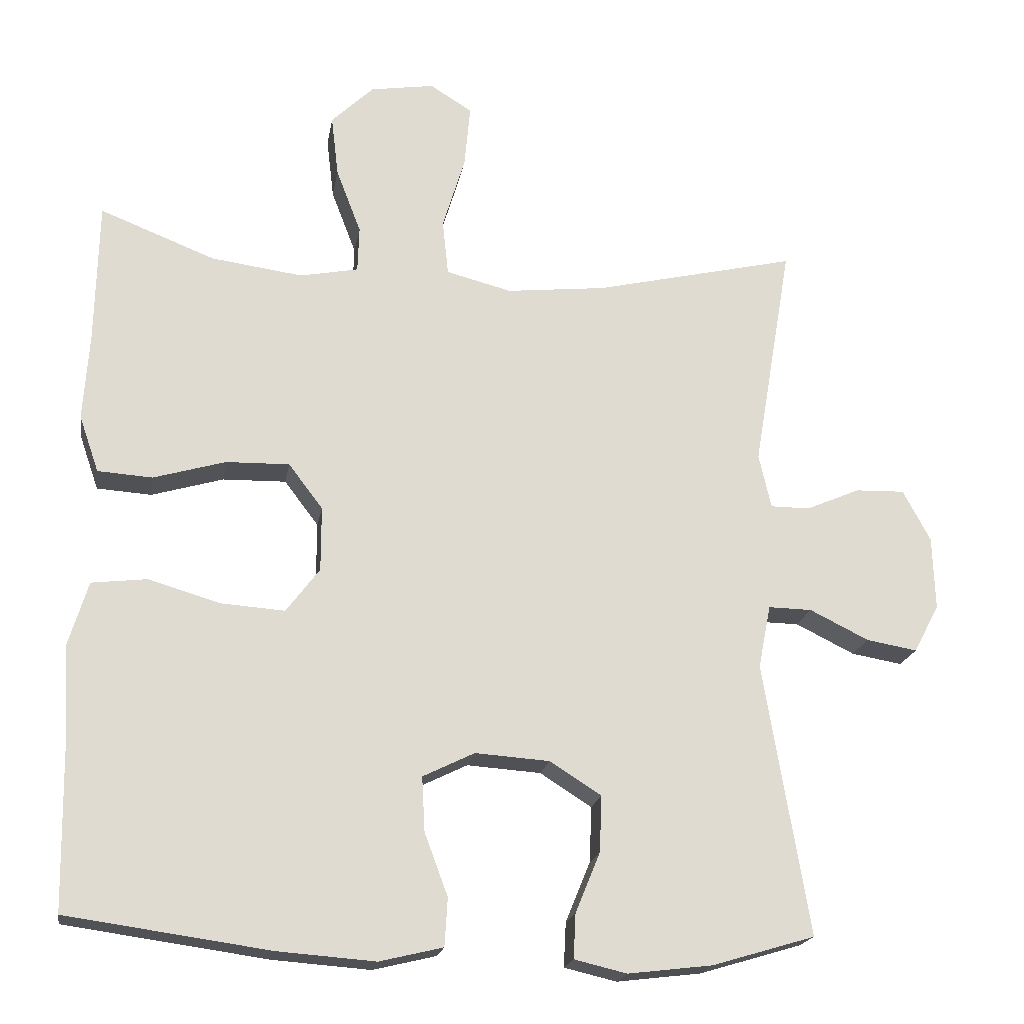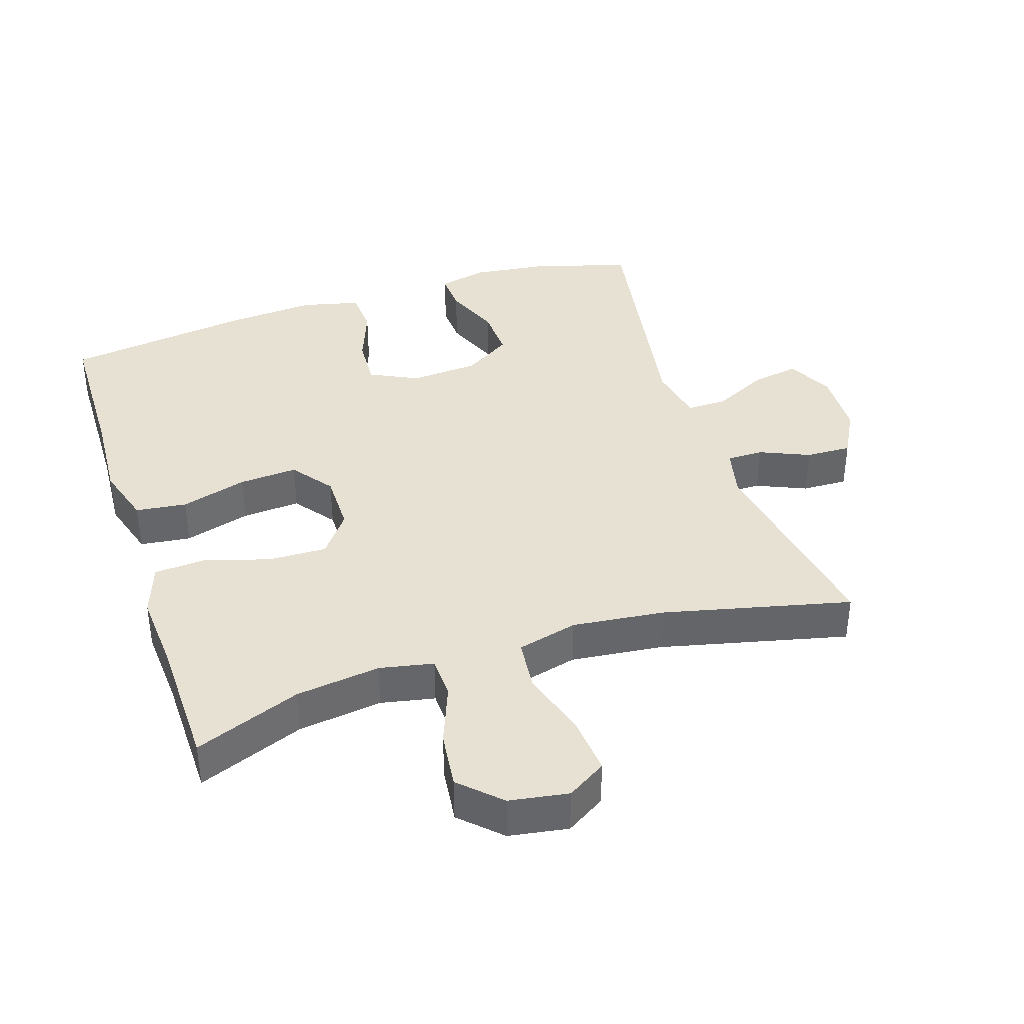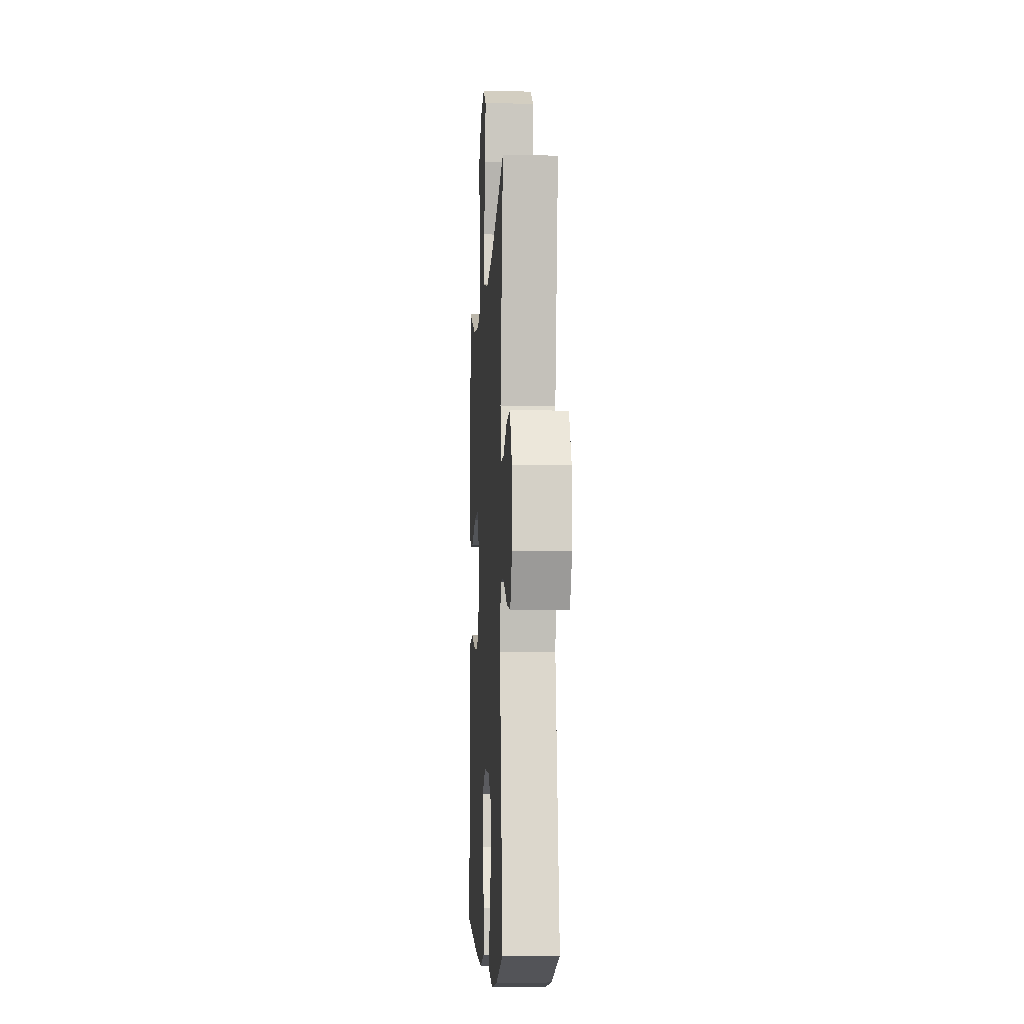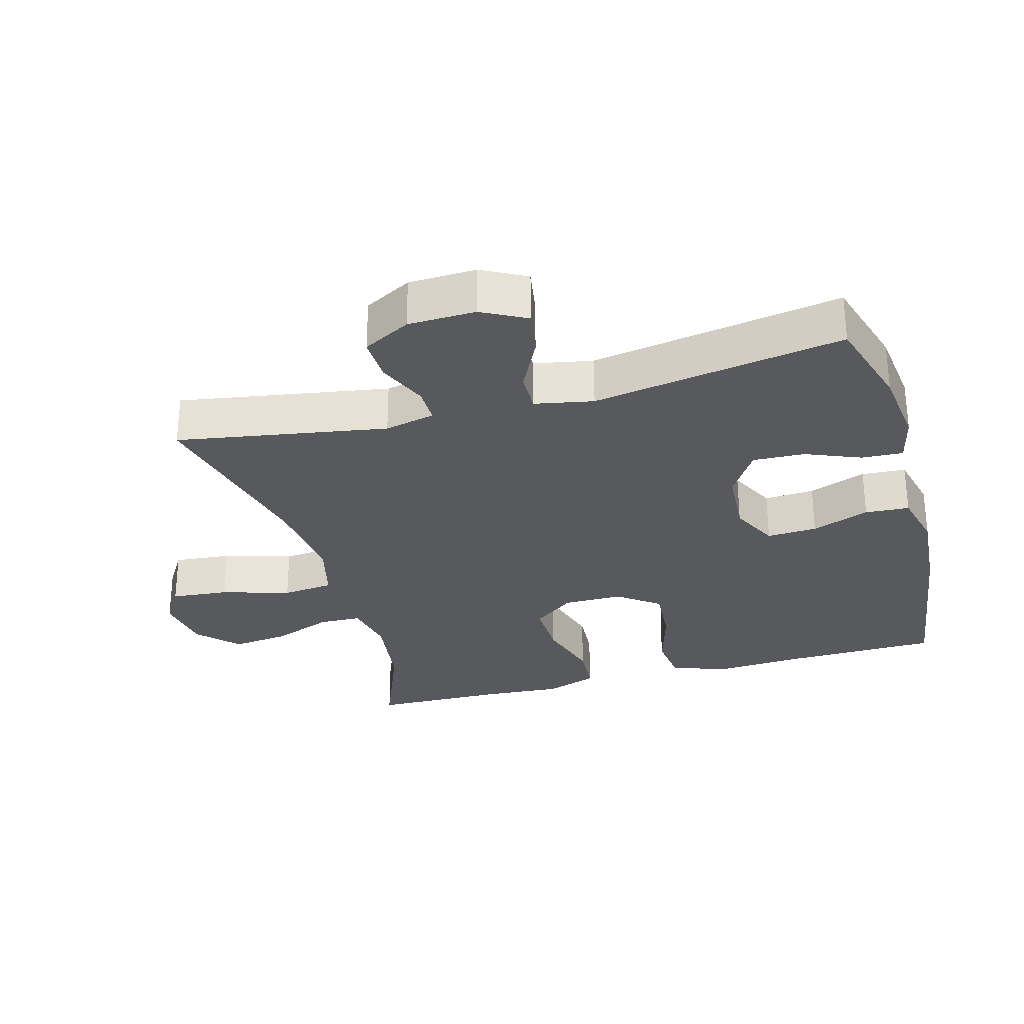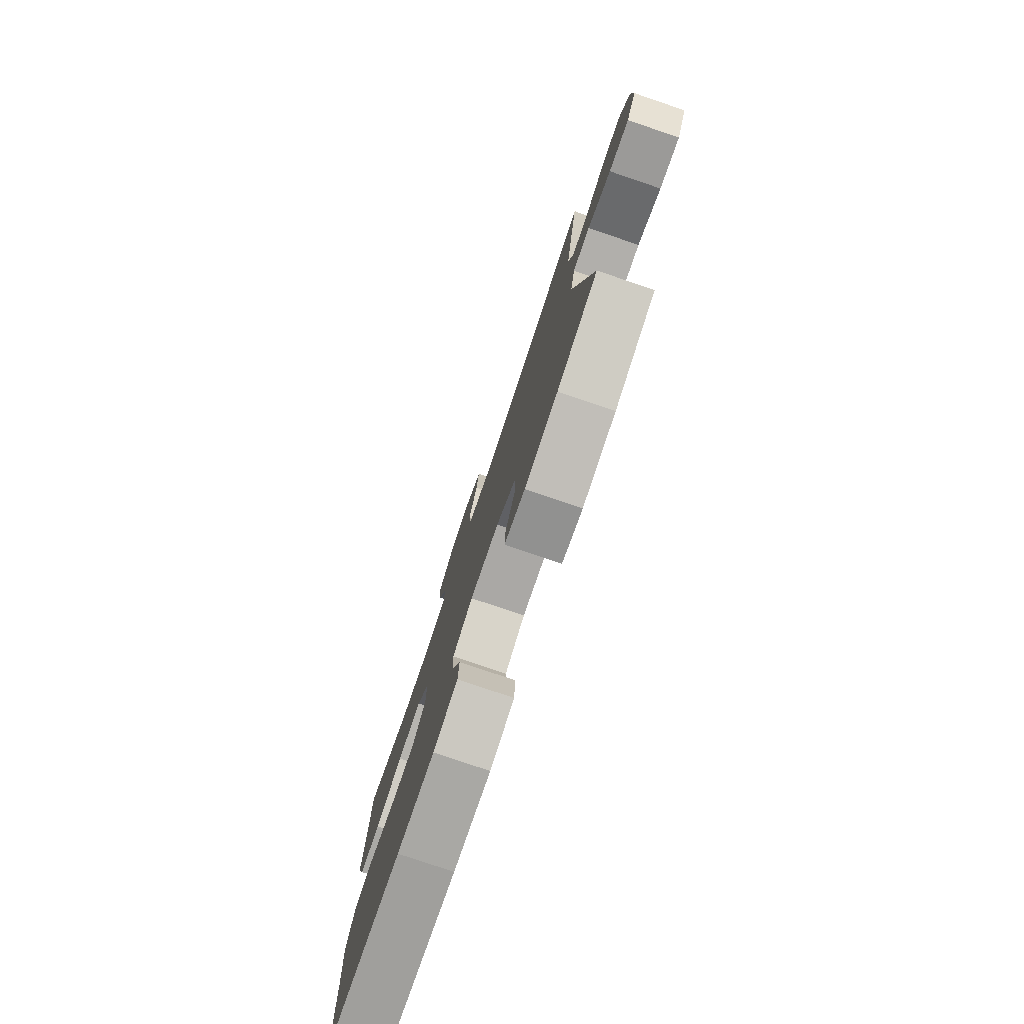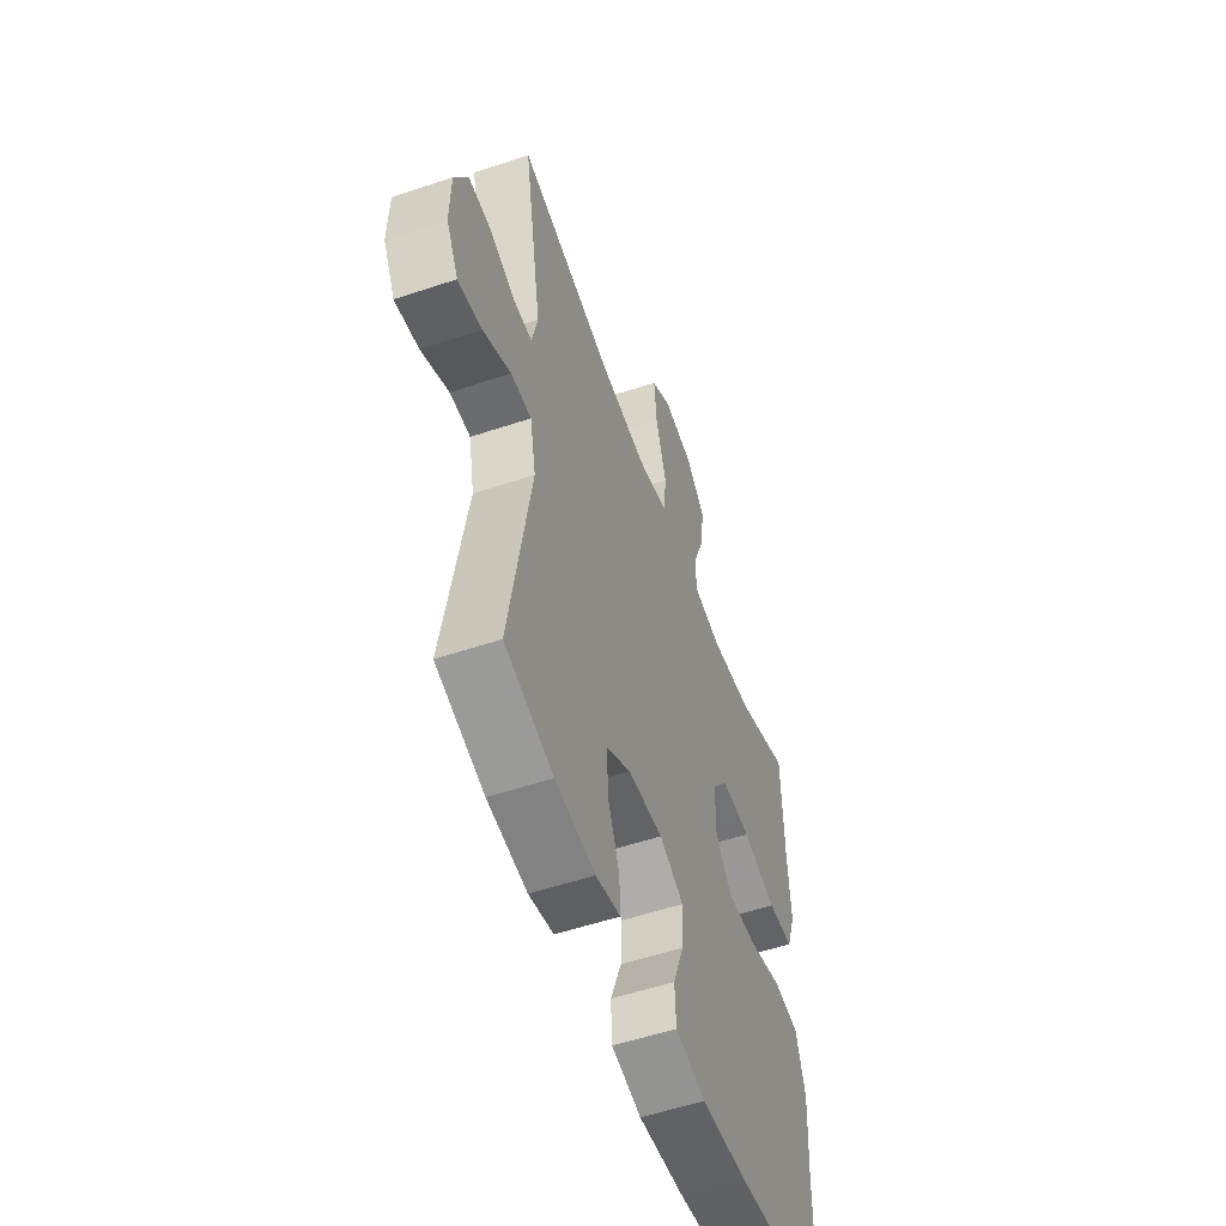
<metadata>
{"format":"obj","ext":"obj","renderer":"f3d","projection":"perspective","resolution":1024,"background":"white","views":[{"elev":-19.6,"azim":-9.5,"up":"+Z"},{"elev":38.7,"azim":-18.0,"up":"+Y"},{"elev":-7.0,"azim":86.7,"up":"+Z"},{"elev":-29.3,"azim":105.6,"up":"+Y"},{"elev":-79.1,"azim":71.3,"up":"+Z"},{"elev":-54.5,"azim":109.6,"up":"+Z"}]}
</metadata>
<code>
v 0.5 0.07 0.5
v 0.447 0.07 0.187
v 0.464 0.07 0.112
v 0.518 0.07 0.112
v 0.592 0.07 0.144
v 0.66 0.07 0.146
v 0.698 0.07 0.075
v 0.701 0.07 -0.026
v 0.666 0.07 -0.092
v 0.596 0.07 -0.08
v 0.515 0.07 -0.04
v 0.455 0.07 -0.039
v 0.438 0.07 -0.126
v 0.5 0.07 -0.5
v 0.359 0.07 -0.542
v 0.243 0.07 -0.556
v 0.171 0.07 -0.539
v 0.174 0.07 -0.478
v 0.208 0.07 -0.395
v 0.211 0.07 -0.318
v 0.14 0.07 -0.273
v 0.038 0.07 -0.266
v -0.033 0.07 -0.301
v -0.029 0.07 -0.376
v 0.003 0.07 -0.462
v -0.001 0.07 -0.528
v -0.088 0.07 -0.549
v -0.222 0.07 -0.539
v -0.5 0.07 -0.5
v -0.504 0.07 -0.275
v -0.512 0.07 -0.142
v -0.485 0.07 -0.053
v -0.409 0.07 -0.044
v -0.31 0.07 -0.073
v -0.223 0.07 -0.079
v -0.177 0.07 -0.018
v -0.177 0.07 0.071
v -0.224 0.07 0.133
v -0.311 0.07 0.131
v -0.41 0.07 0.102
v -0.485 0.07 0.107
v -0.512 0.07 0.185
v -0.504 0.07 0.304
v -0.5 0.07 0.5
v -0.342 0.07 0.438
v -0.216 0.07 0.421
v -0.136 0.07 0.437
v -0.134 0.07 0.5
v -0.168 0.07 0.589
v -0.178 0.07 0.674
v -0.12 0.07 0.73
v -0.032 0.07 0.744
v 0.026 0.07 0.708
v 0.018 0.07 0.622
v -0.013 0.07 0.52
v -0.005 0.07 0.443
v 0.085 0.07 0.42
v 0.222 0.07 0.435
v 0.5 0 0.5
v 0.447 0 0.187
v 0.464 0 0.112
v 0.518 0 0.112
v 0.592 0 0.144
v 0.66 0 0.146
v 0.698 0 0.075
v 0.701 0 -0.026
v 0.666 0 -0.092
v 0.596 0 -0.08
v 0.515 0 -0.04
v 0.455 0 -0.039
v 0.438 0 -0.126
v 0.5 0 -0.5
v 0.359 0 -0.542
v 0.243 0 -0.556
v 0.171 0 -0.539
v 0.174 0 -0.478
v 0.208 0 -0.395
v 0.211 0 -0.318
v 0.14 0 -0.273
v 0.038 0 -0.266
v -0.033 0 -0.301
v -0.029 0 -0.376
v 0.003 0 -0.462
v -0.001 0 -0.528
v -0.088 0 -0.549
v -0.222 0 -0.539
v -0.5 0 -0.5
v -0.504 0 -0.275
v -0.512 0 -0.142
v -0.485 0 -0.053
v -0.409 0 -0.044
v -0.31 0 -0.073
v -0.223 0 -0.079
v -0.177 0 -0.018
v -0.177 0 0.071
v -0.224 0 0.133
v -0.311 0 0.131
v -0.41 0 0.102
v -0.485 0 0.107
v -0.512 0 0.185
v -0.504 0 0.304
v -0.5 0 0.5
v -0.342 0 0.438
v -0.216 0 0.421
v -0.136 0 0.437
v -0.134 0 0.5
v -0.168 0 0.589
v -0.178 0 0.674
v -0.12 0 0.73
v -0.032 0 0.744
v 0.026 0 0.708
v 0.018 0 0.622
v -0.013 0 0.52
v -0.005 0 0.443
v 0.085 0 0.42
v 0.222 0 0.435
f 53 54 55
f 52 53 55
f 51 52 55
f 50 51 55
f 49 50 55
f 48 49 55
f 47 48 55 56
f 46 47 56 57
f 43 44 45
f 43 45 46
f 42 43 46
f 41 42 46
f 40 41 46
f 39 40 46
f 38 39 46 57
f 32 33 34
f 31 32 34
f 30 31 34
f 30 34 35
f 29 30 35
f 28 29 35
f 27 28 35
f 26 27 35
f 25 26 35
f 24 25 35
f 23 24 35 36
f 17 18 19
f 16 17 19
f 15 16 19
f 14 15 19
f 13 14 19
f 12 13 19 20
f 9 10 11
f 8 9 11
f 7 8 11
f 6 7 11
f 5 6 11
f 4 5 11
f 3 4 11 12
f 12 20 21
f 3 12 21
f 2 3 21
f 37 38 57 58
f 58 1 2
f 37 58 2
f 36 37 2
f 23 36 2
f 22 23 2
f 2 21 22
f 113 112 111
f 113 111 110
f 113 110 109
f 113 109 108
f 113 108 107
f 113 107 106
f 114 113 106 105
f 115 114 105 104
f 103 102 101
f 104 103 101
f 104 101 100
f 104 100 99
f 104 99 98
f 104 98 97
f 115 104 97 96
f 92 91 90
f 92 90 89
f 92 89 88
f 93 92 88
f 93 88 87
f 93 87 86
f 93 86 85
f 93 85 84
f 93 84 83
f 93 83 82
f 94 93 82 81
f 77 76 75
f 77 75 74
f 77 74 73
f 77 73 72
f 77 72 71
f 78 77 71 70
f 69 68 67
f 69 67 66
f 69 66 65
f 69 65 64
f 69 64 63
f 69 63 62
f 70 69 62 61
f 79 78 70
f 79 70 61
f 79 61 60
f 116 115 96 95
f 60 59 116
f 60 116 95
f 60 95 94
f 60 94 81
f 60 81 80
f 80 79 60
f 1 59 60 2
f 2 60 61 3
f 3 61 62 4
f 4 62 63 5
f 5 63 64 6
f 6 64 65 7
f 7 65 66 8
f 8 66 67 9
f 9 67 68 10
f 10 68 69 11
f 11 69 70 12
f 12 70 71 13
f 13 71 72 14
f 14 72 73 15
f 15 73 74 16
f 16 74 75 17
f 17 75 76 18
f 18 76 77 19
f 19 77 78 20
f 20 78 79 21
f 21 79 80 22
f 22 80 81 23
f 23 81 82 24
f 24 82 83 25
f 25 83 84 26
f 26 84 85 27
f 27 85 86 28
f 28 86 87 29
f 29 87 88 30
f 30 88 89 31
f 31 89 90 32
f 32 90 91 33
f 33 91 92 34
f 34 92 93 35
f 35 93 94 36
f 36 94 95 37
f 37 95 96 38
f 38 96 97 39
f 39 97 98 40
f 40 98 99 41
f 41 99 100 42
f 42 100 101 43
f 43 101 102 44
f 44 102 103 45
f 45 103 104 46
f 46 104 105 47
f 47 105 106 48
f 48 106 107 49
f 49 107 108 50
f 50 108 109 51
f 51 109 110 52
f 52 110 111 53
f 53 111 112 54
f 54 112 113 55
f 55 113 114 56
f 56 114 115 57
f 57 115 116 58
f 58 116 59 1

</code>
